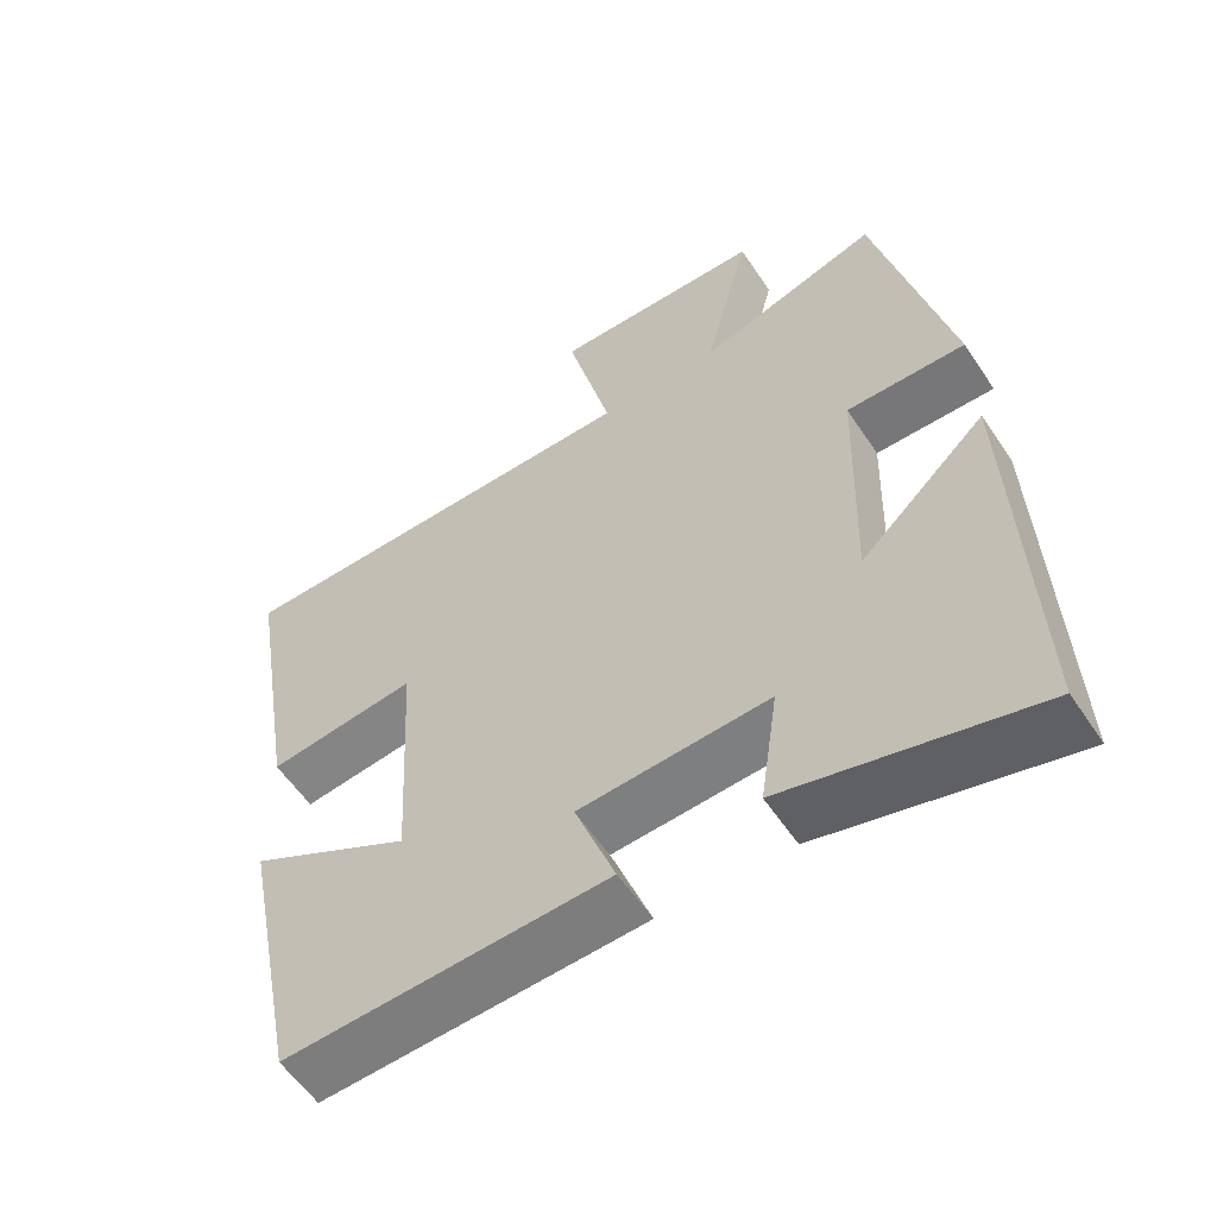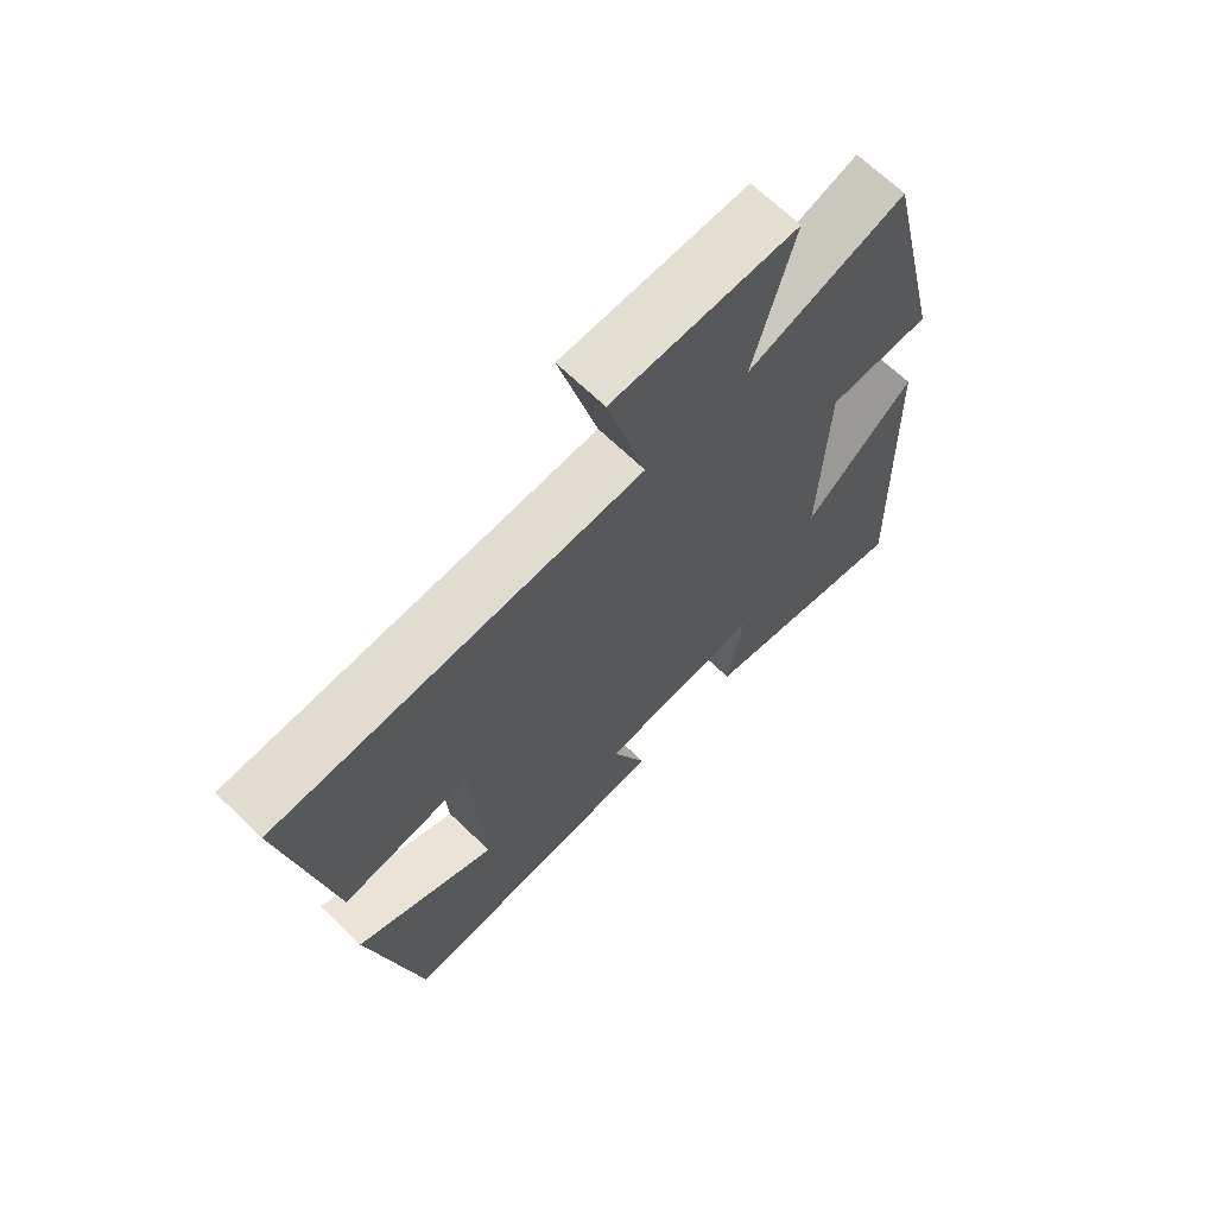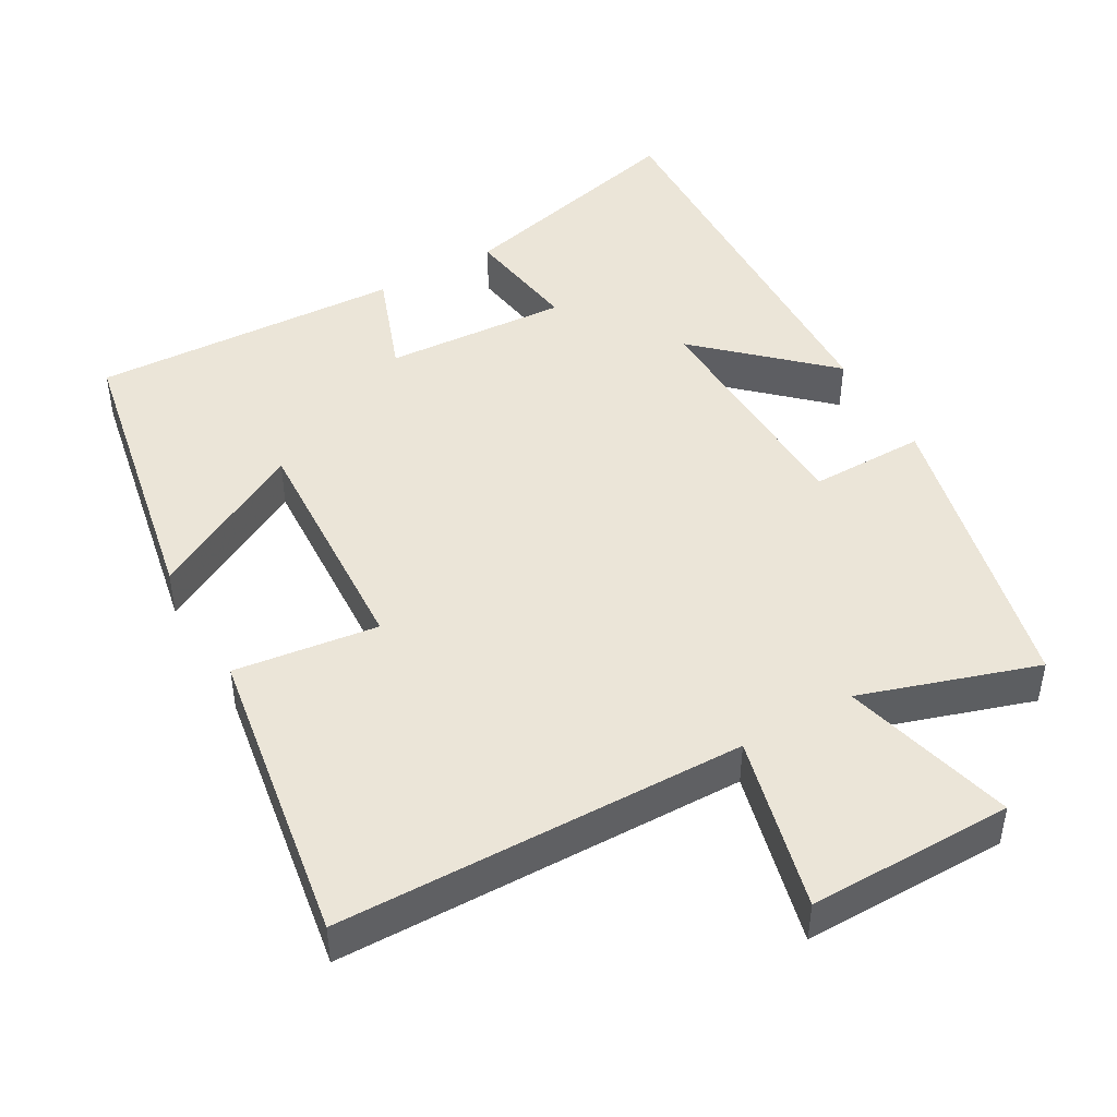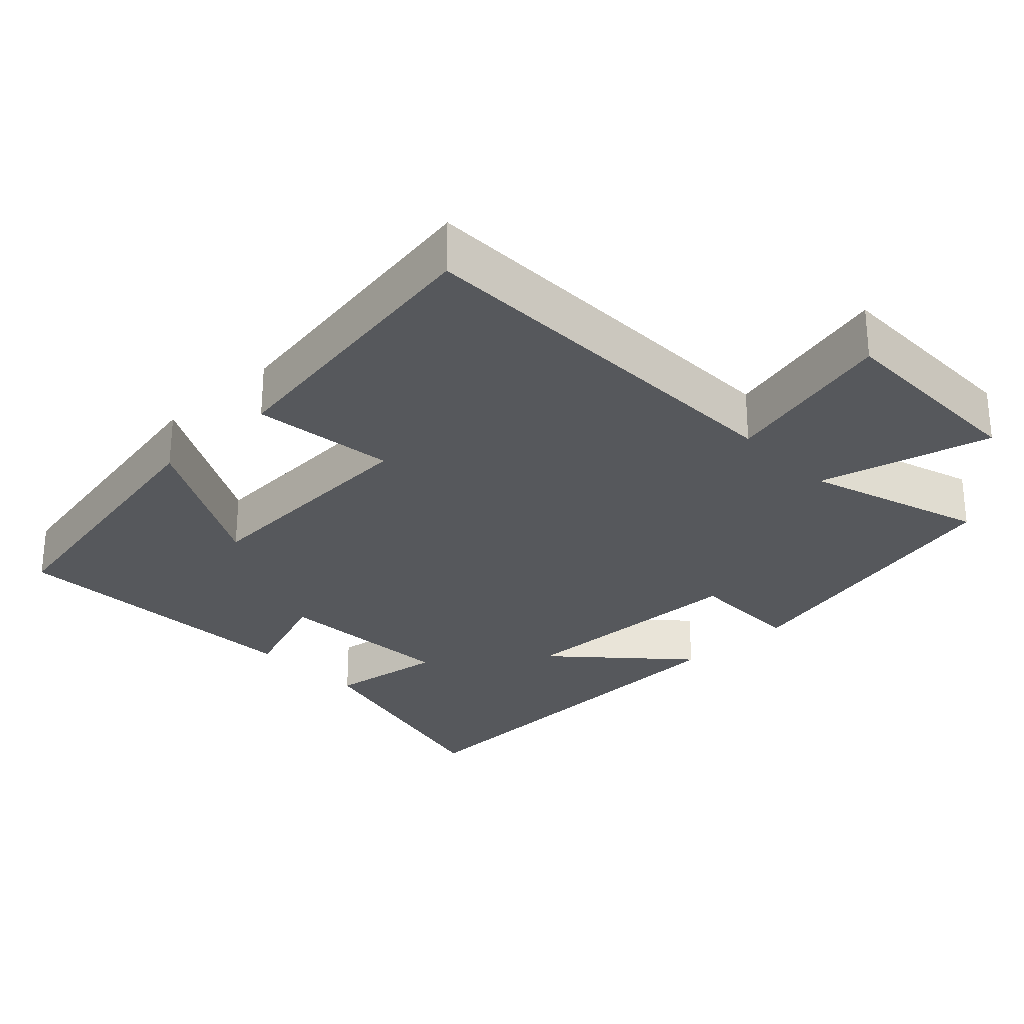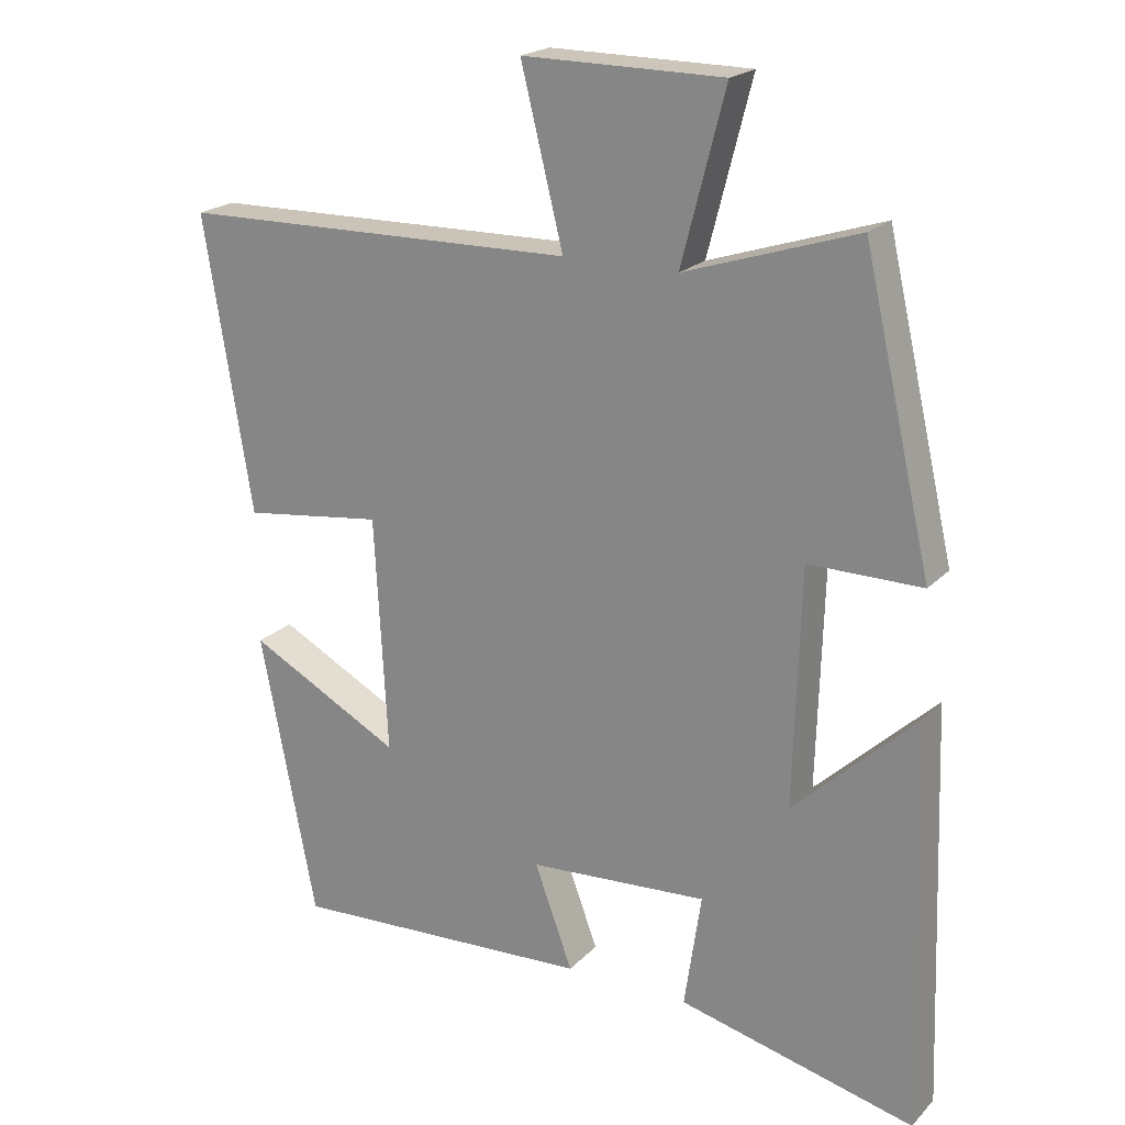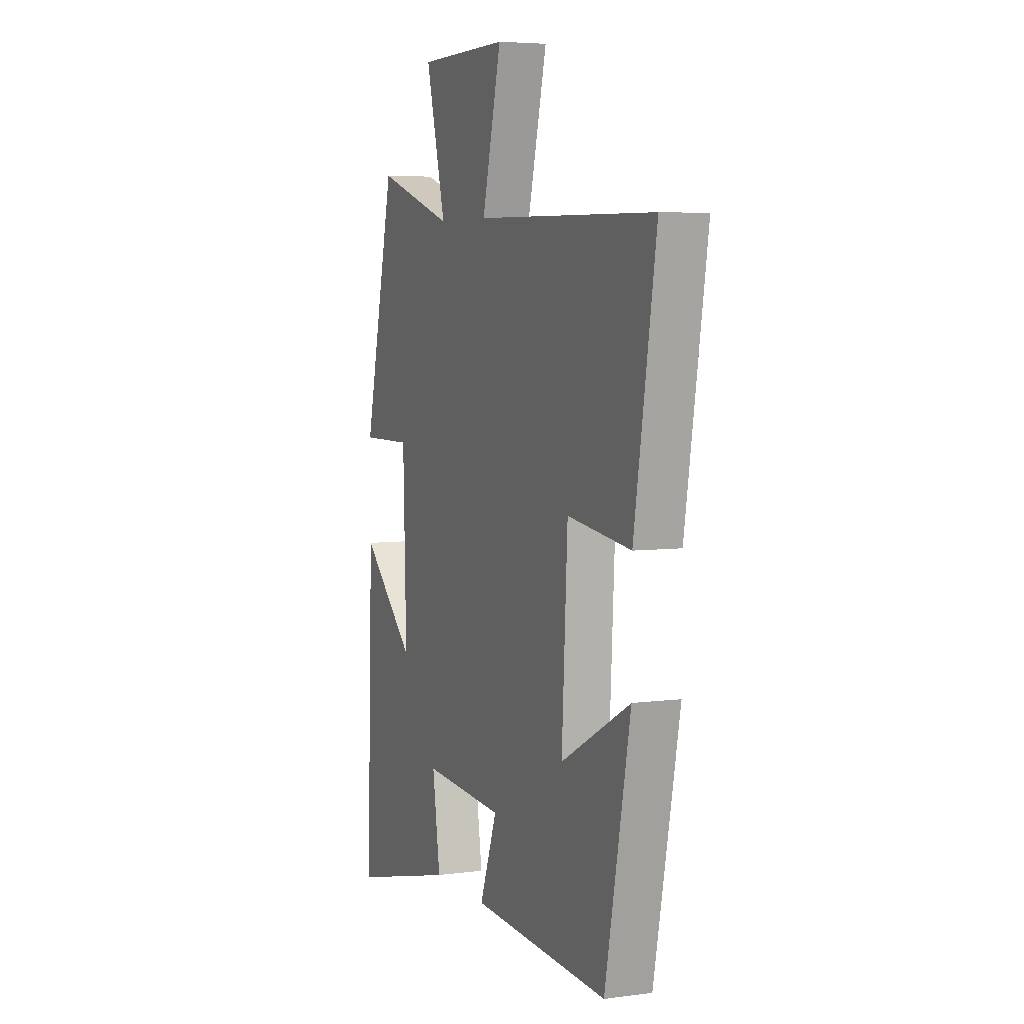
<metadata>
{"format":"obj","ext":"obj","renderer":"f3d","projection":"perspective","resolution":1024,"background":"white","views":[{"elev":-57.4,"azim":33.4,"up":"+Z"},{"elev":68.2,"azim":-46.1,"up":"+Z"},{"elev":46.0,"azim":-29.8,"up":"+Y"},{"elev":-28.1,"azim":-46.4,"up":"+Y"},{"elev":20.7,"azim":30.4,"up":"+Z"},{"elev":5.4,"azim":-112.5,"up":"+Z"}]}
</metadata>
<code>
v 0.52 0.07 -0.583
v 0.185 0.07 -0.5
v 0.209 0.07 -0.338
v -0.045 0.07 -0.354
v 0.009 0.07 -0.5
v -0.421 0.07 -0.521
v -0.5 0.07 -0.118
v -0.283 0.07 -0.234
v -0.301 0.07 0.1
v -0.5 0.07 0.074
v -0.568 0.07 0.49
v -0.003 0.07 0.5
v -0.063 0.07 0.742
v 0.221 0.07 0.74
v 0.159 0.07 0.5
v 0.403 0.07 0.579
v 0.5 0.07 0.158
v 0.34 0.07 0.159
v 0.33 0.07 -0.175
v 0.5 0.07 -0.016
v 0.52 0 -0.583
v 0.185 0 -0.5
v 0.209 0 -0.338
v -0.045 0 -0.354
v 0.009 0 -0.5
v -0.421 0 -0.521
v -0.5 0 -0.118
v -0.283 0 -0.234
v -0.301 0 0.1
v -0.5 0 0.074
v -0.568 0 0.49
v -0.003 0 0.5
v -0.063 0 0.742
v 0.221 0 0.74
v 0.159 0 0.5
v 0.403 0 0.579
v 0.5 0 0.158
v 0.34 0 0.159
v 0.33 0 -0.175
v 0.5 0 -0.016
f 19 20 1 2
f 18 19 2 3
f 15 16 17 18
f 15 18 3 4
f 12 13 14 15
f 12 15 4
f 9 10 11 12
f 8 9 12 4
f 5 6 7 8
f 4 5 8
f 22 21 40 39
f 23 22 39 38
f 38 37 36 35
f 24 23 38 35
f 35 34 33 32
f 24 35 32
f 32 31 30 29
f 24 32 29 28
f 28 27 26 25
f 28 25 24
f 1 21 22 2
f 2 22 23 3
f 3 23 24 4
f 4 24 25 5
f 5 25 26 6
f 6 26 27 7
f 7 27 28 8
f 8 28 29 9
f 9 29 30 10
f 10 30 31 11
f 11 31 32 12
f 12 32 33 13
f 13 33 34 14
f 14 34 35 15
f 15 35 36 16
f 16 36 37 17
f 17 37 38 18
f 18 38 39 19
f 19 39 40 20
f 20 40 21 1

</code>
